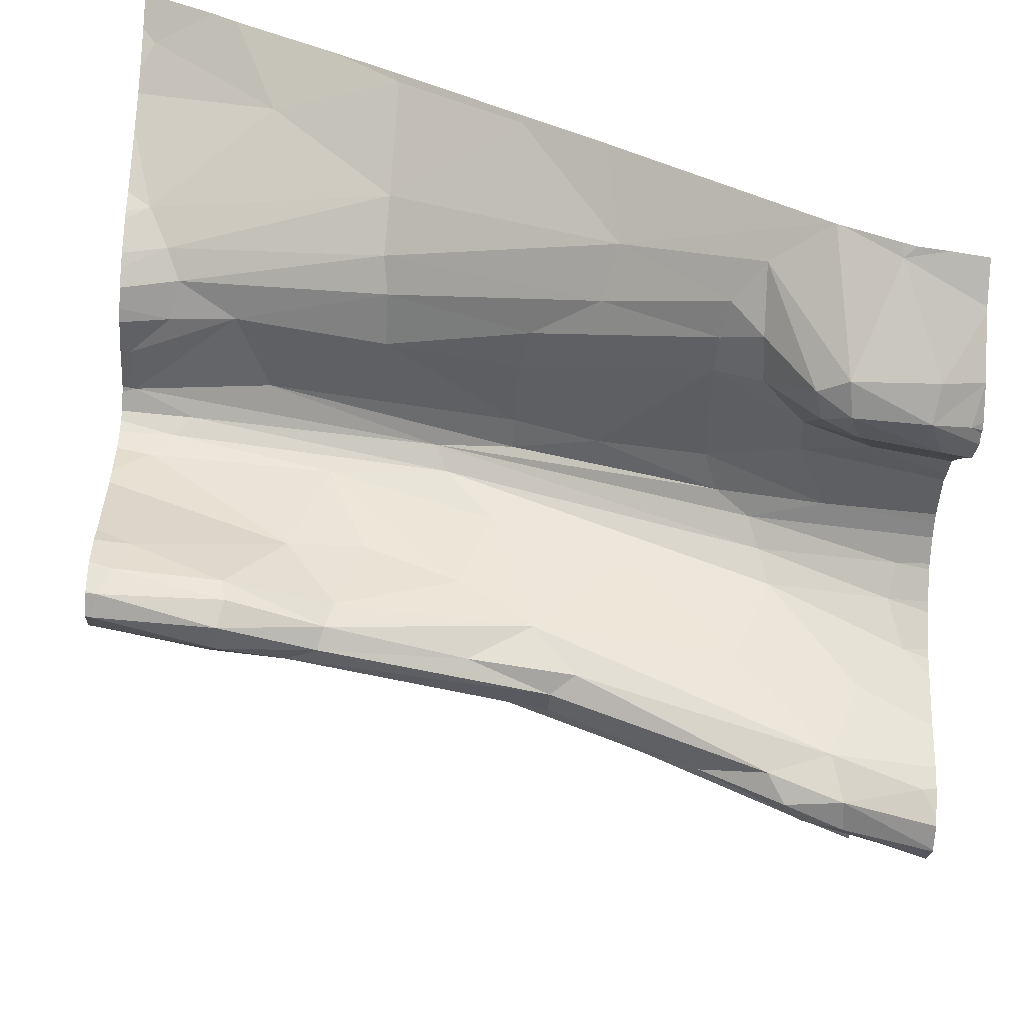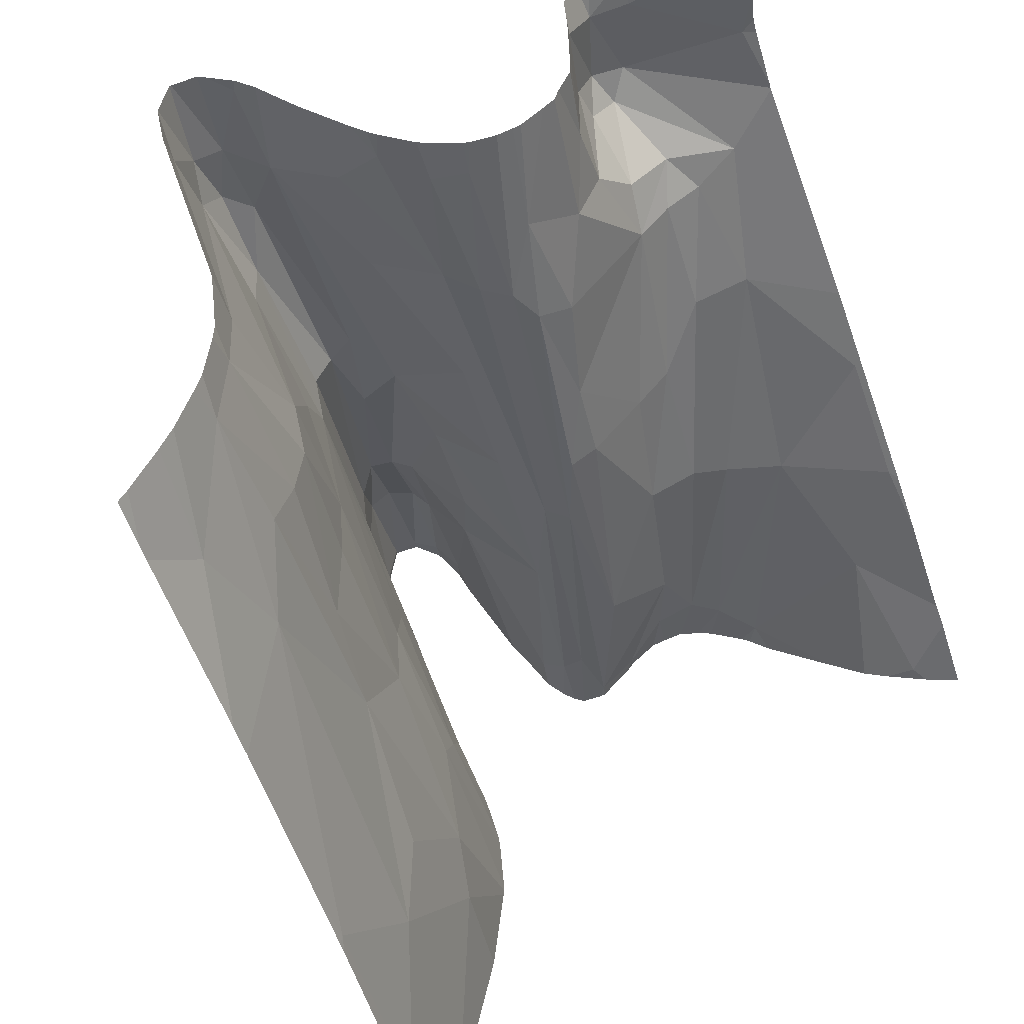
<metadata>
{"format":"obj","ext":"obj","renderer":"f3d","projection":"perspective","resolution":1024,"background":"white","views":[{"elev":-53.8,"azim":86.1,"up":"+Z"},{"elev":58.2,"azim":-40.5,"up":"+Y"}]}
</metadata>
<code>
v 81.43 896.1 56.85
v 66.14 909.9 69.39
v 69.07 872.5 84.24
v 79.35 872.5 73.3
v 82.61 882.7 58.68
v 83.37 915.4 54.85
v 74.7 905.7 65.5
v 78.14 872.5 75.96
v 63.49 913 68.83
v 72.46 915.4 62.77
v 77.71 880.9 72.48
v 76.28 872.5 78.48
v 63.49 872.5 88.32
v 67.68 915.4 66.04
v 72.4 913.6 63.67
v 74.71 899.5 67.85
v 80.31 908 51.77
v 72.37 899.2 70.39
v 76.27 915.4 54.76
v 68.1 884.7 80.43
v 77.23 915.4 52.32
v 84.56 872.5 57.9
v 79.36 911 51.18
v 72.83 906.4 67.16
v 80.5 903.8 53.89
v 75.03 890.7 71.52
v 84.38 891.8 57.03
v 71.77 894.2 73.1
v 82.35 910.3 53.47
v 63.49 879 85.67
v 63.49 915.4 67.58
v 74.09 915.4 60.37
v 70.4 915.4 64.55
v 81.54 907.1 52.74
v 82.06 915.4 51.63
v 78.46 872.5 75.4
v 78.78 909.1 52.36
v 78.7 899.8 59.99
v 73.63 915.4 61.07
v 80.58 872.5 69.27
v 74.19 881.3 77.23
v 73.16 872.5 81.28
v 68.42 872.5 84.76
v 68.45 874.2 84.12
v 81.96 914.8 51.61
v 84.04 897.3 56.58
v 76.34 883.5 73.57
v 70.82 907.1 68.28
v 73.07 878.5 79.36
v 66.52 915.4 66.52
v 63.49 889.9 80.96
v 79.43 915.4 49.86
v 84.14 872.5 59.18
v 78.1 915.4 50.72
v 83.03 872.5 62.45
v 74.2 912.9 61.41
v 63.49 902 75.03
v 84.51 873 57.86
v 77.08 889.4 68.75
v 68.46 903.8 71.23
v 82.57 915.4 52.62
v 82.94 896 56.25
v 79.24 904 55.41
v 83.83 911.8 57.18
v 67.02 872.5 85.82
v 81.1 915.4 50.54
v 79.77 883.6 65.47
v 71.98 915.4 63.24
v 63.49 912.4 69.12
v 63.49 903.6 74.21
v 63.82 890 80.71
v 77.76 913.2 52.08
v 82.75 872.5 63.16
v 82.39 872.5 64.13
v 84.77 879.1 56.3
v 83.72 882.6 57.08
v 76.65 872.5 78.07
v 78.05 915.4 50.78
v 70.12 913.3 65.69
v 63.49 893.6 79.16
v 64.18 915.4 67.39
v 63.49 889.2 81.26
v 63.63 872.5 88.22
v 70.75 886.5 77.7
v 63.49 878 86.12
v 79.53 915.4 49.88
v 76.48 872.5 78.28
v 83.54 878.6 57.68
v 75.93 906 63.21
v 80.95 910.9 51.43
v 69.63 915.4 65
v 80.81 915.4 50.22
v 64 878.7 85.48
v 84.66 884.1 56.73
v 80.55 895.1 58.51
v 76.71 898.4 65.16
v 101.7 886.5 73.24
v 106 886.6 77.6
v 88.4 876.5 71.37
v 84.77 879.1 56.3
v 86.01 907.3 62.49
v 83.72 882.6 57.08
v 100.8 905.3 63.06
v 97.13 872.5 73.58
v 106.4 888 77.04
v 85.31 895 58.76
v 86.89 892.8 65.68
v 98.87 873.8 75.53
v 87.4 879.2 58.51
v 94.96 893.7 68.14
v 90.66 880.6 71.55
v 96.27 875.6 72.5
v 89.44 893.7 68.81
v 87.39 872.5 57.16
v 101.8 903.6 64.61
v 85.66 884.5 57.42
v 91.92 873 72.05
v 99.73 903.3 64.46
v 86.76 882.2 62.71
v 97.55 903.2 64.83
v 92.12 872.5 72.02
v 87.26 872.5 69.73
v 86.17 872.5 56.64
v 90.04 909.9 64.35
v 98.56 872.5 75.51
v 86.09 872.5 56.65
v 106.4 886.2 78.12
v 94.66 886.7 70.04
v 87.87 873.7 58.42
v 87.09 906.8 64.09
v 93.27 908.2 64.53
v 88.05 872.5 58.65
v 97.58 874.9 73.6
v 89.4 872.5 72.5
v 87.49 872.5 64.8
v 86.26 899.7 63.6
v 87.32 872.5 57.05
v 84.65 872.5 57.78
v 102.7 898.1 68.01
v 88.37 906.2 65.16
v 87.3 872.5 66.52
v 104 905.2 64.82
v 97.45 886.7 70.43
v 87.77 874.4 60.64
v 84.56 872.5 57.9
v 86.1 891.2 61.19
v 94.62 872.5 72.08
v 99.88 897.5 67.03
v 97.21 894.1 67.86
v 103.5 880.1 78.51
v 87.38 884.1 68.5
v 87.71 875.4 70.62
v 95.71 872.5 72.4
v 87.27 873.1 57.04
v 87.1 879.4 57.34
v 86.17 884.9 58.67
v 84.04 897.3 56.58
v 94.68 878.7 71.62
v 83.54 878.6 57.68
v 106.4 893.5 73.77
v 88.01 872.5 58.45
v 91.45 903.6 66.22
v 90.92 898 67.64
v 94.23 875.2 71.92
v 95.71 908 63.33
v 89.1 872.5 72.43
v 87.82 872.5 71.55
v 99.87 907.7 59.84
v 87.33 872.5 67.67
v 96.55 872.5 73.05
v 84.38 891.8 57.03
v 89.41 904.4 65.98
v 93.87 872.5 71.9
v 89.37 873.3 72.4
v 88.86 889.6 69.41
v 82.35 910.3 53.47
v 86.16 879.1 56.22
v 106.1 893.1 73.81
v 98.3 872.5 75.09
v 88.14 872.5 72.02
v 86.1 872.8 56.62
v 84.66 884.1 56.73
v 91.14 893.7 68.83
v 88.06 872.5 60.46
v 86.43 886.2 63.24
v 84.49 905.6 58.48
v 87.85 872.5 61.61
v 87.86 890.3 68.44
v 84.51 873 57.86
v 91.61 872.5 72.16
v 99.23 886.4 71.33
v 98.03 905.6 63.34
v 87.3 874.3 69.24
v 87.54 872.5 70.92
v 106.4 897.3 71.58
v 101.7 886.5 73.24
v 106 886.6 77.6
v 99.1 872.5 76.62
v 101.1 872.5 79.86
v 98.87 873.8 75.53
v 102.3 872.5 81.68
v 98.56 872.5 75.51
v 106.4 877.8 82.8
v 103.5 880.1 78.51
v 106.4 883.1 79.89
v 104.9 872.5 84.39
v 106.4 876.5 83.6
v 103.3 872.5 82.72
v 106.4 872.5 85.66
v 104.4 873.3 83.63
v 86.01 907.3 62.49
v 100.8 905.3 63.06
v 84.98 914.1 58.97
v 99.1 909.4 58.84
v 83.37 915.4 54.85
v 93.15 915.4 62.63
v 106.4 908.3 64.77
v 86.73 915.4 60.77
v 94.86 911.5 62.73
v 92.35 915.4 62.7
v 93.67 915.4 62.33
v 101.2 913.5 59.07
v 90.04 909.9 64.35
v 106.4 912 63.06
v 88 915.4 61.85
v 87.09 906.8 64.09
v 93.27 908.2 64.53
v 88.37 906.2 65.16
v 102.7 898.1 68.01
v 83.83 911.8 57.18
v 99.58 915.4 57.44
v 86.4 913.4 61.29
v 90.41 915.4 62.72
v 90.86 915.4 62.8
v 105.8 911.4 62.91
v 106.4 911.3 63.35
v 94.89 915.4 61.8
v 101.7 915.4 58.54
v 106.4 908.2 64.83
v 99.87 907.7 59.84
v 101.7 915.4 58.54
v 88.86 889.6 69.41
v 82.35 910.3 53.47
v 99.31 913.2 58.3
v 98.07 908.2 60.19
v 84.49 905.6 58.48
v 86.34 915.4 60.38
v 87.86 890.3 68.44
v 101.7 915.4 58.54
v 106.4 908.1 64.87
v 85.2 915.4 58.76
v 106.4 908.5 64.67
v 99.84 915.4 57.31
v 97.55 903.2 64.83
v 97.6 915.4 58.2
v 104.3 915.4 61.2
v 97.25 914.1 59.07
v 104.1 915.4 61
v 84.51 915.4 57.46
v 104 905.2 64.82
v 89.55 915.4 62.54
v 97.43 910.1 59.68
v 100.2 915.4 57.47
v 98.97 915.4 57.38
v 99.74 914.9 57.65
v 106.4 915.4 62.4
v 95.71 908 63.33
v 106.4 913.6 62.8
v 84.93 915.4 58.32
v 96.85 915.4 59.33
v 95.87 915.4 60.6
v 100.9 909.2 59.29
v 87.9 913.8 62.42
v 88.26 915.4 62.01
v 98.03 905.6 63.34
v 106.4 897.3 71.58
v 106 886.6 77.6
v 106.4 886.2 78.12
v 106.4 883.1 79.89
g 091_W_Aya_100K_01
f 60 70 57
g 091_W_Aya_100K_01
f 79 14 2
g 091_W_Aya_100K_01
f 71 60 57
g 091_W_Aya_100K_01
f 59 26 47
g 091_W_Aya_100K_01
f 24 15 79
g 091_W_Aya_100K_01
f 38 96 95
g 091_W_Aya_100K_01
f 3 42 49
g 091_W_Aya_100K_01
f 11 47 8
g 091_W_Aya_100K_01
f 7 24 18
g 091_W_Aya_100K_01
f 45 29 61
g 091_W_Aya_100K_01
f 76 62 1
g 091_W_Aya_100K_01
f 15 68 33
g 091_W_Aya_100K_01
f 37 63 25
g 091_W_Aya_100K_01
f 56 10 15
g 091_W_Aya_100K_01
f 96 16 26
g 091_W_Aya_100K_01
f 96 7 16
g 091_W_Aya_100K_01
f 83 44 93
g 091_W_Aya_100K_01
f 15 33 79
g 091_W_Aya_100K_01
f 20 60 71
g 091_W_Aya_100K_01
f 15 10 68
g 091_W_Aya_100K_01
f 89 38 63
g 091_W_Aya_100K_01
f 44 43 3
g 091_W_Aya_100K_01
f 67 74 73
g 091_W_Aya_100K_01
f 63 38 95
g 091_W_Aya_100K_01
f 76 1 5
g 091_W_Aya_100K_01
f 29 45 90
g 091_W_Aya_100K_01
f 18 24 48
g 091_W_Aya_100K_01
f 67 11 74
g 091_W_Aya_100K_01
f 59 11 67
g 091_W_Aya_100K_01
f 60 20 28
g 091_W_Aya_100K_01
f 5 73 55
g 091_W_Aya_100K_01
f 1 95 5
g 091_W_Aya_100K_01
f 54 78 72
g 091_W_Aya_100K_01
f 17 23 37
g 091_W_Aya_100K_01
f 47 26 41
g 091_W_Aya_100K_01
f 48 79 60
g 091_W_Aya_100K_01
f 3 49 44
g 091_W_Aya_100K_01
f 84 28 20
g 091_W_Aya_100K_01
f 38 89 96
g 091_W_Aya_100K_01
f 79 33 91
g 091_W_Aya_100K_01
f 93 71 82
g 091_W_Aya_100K_01
f 26 18 28
g 091_W_Aya_100K_01
f 25 63 95
g 091_W_Aya_100K_01
f 52 54 23
g 091_W_Aya_100K_01
f 78 21 72
g 091_W_Aya_100K_01
f 81 31 9
g 091_W_Aya_100K_01
f 89 63 37
g 091_W_Aya_100K_01
f 2 9 69
g 091_W_Aya_100K_01
f 2 50 81
g 091_W_Aya_100K_01
f 71 57 80
g 091_W_Aya_100K_01
f 93 82 30
g 091_W_Aya_100K_01
f 2 81 9
g 091_W_Aya_100K_01
f 47 41 87
g 091_W_Aya_100K_01
f 72 56 37
g 091_W_Aya_100K_01
f 90 23 17
g 091_W_Aya_100K_01
f 95 59 67
g 091_W_Aya_100K_01
f 90 86 52
g 091_W_Aya_100K_01
f 25 34 17
g 091_W_Aya_100K_01
f 17 37 25
g 091_W_Aya_100K_01
f 90 52 23
g 091_W_Aya_100K_01
f 44 65 43
g 091_W_Aya_100K_01
f 66 92 90
g 091_W_Aya_100K_01
f 62 25 1
g 091_W_Aya_100K_01
f 47 77 8
g 091_W_Aya_100K_01
f 37 56 89
g 091_W_Aya_100K_01
f 71 93 20
g 091_W_Aya_100K_01
f 60 2 70
g 091_W_Aya_100K_01
f 32 39 56
g 091_W_Aya_100K_01
f 45 61 35
g 091_W_Aya_100K_01
f 60 79 2
g 091_W_Aya_100K_01
f 76 88 75
g 091_W_Aya_100K_01
f 66 45 35
g 091_W_Aya_100K_01
f 47 87 77
g 091_W_Aya_100K_01
f 92 86 90
g 091_W_Aya_100K_01
f 23 72 37
g 091_W_Aya_100K_01
f 59 96 26
g 091_W_Aya_100K_01
f 88 5 58
g 091_W_Aya_100K_01
f 2 69 70
g 091_W_Aya_100K_01
f 48 28 18
g 091_W_Aya_100K_01
f 19 72 21
g 091_W_Aya_100K_01
f 28 41 26
g 091_W_Aya_100K_01
f 25 95 1
g 091_W_Aya_100K_01
f 28 48 60
g 091_W_Aya_100K_01
f 34 46 29
g 091_W_Aya_100K_01
f 54 72 23
g 091_W_Aya_100K_01
f 62 27 46
g 091_W_Aya_100K_01
f 5 67 73
g 091_W_Aya_100K_01
f 84 49 41
g 091_W_Aya_100K_01
f 15 24 7
g 091_W_Aya_100K_01
f 41 49 12
g 091_W_Aya_100K_01
f 25 62 34
g 091_W_Aya_100K_01
f 59 47 11
g 091_W_Aya_100K_01
f 79 48 24
g 091_W_Aya_100K_01
f 13 83 93
g 091_W_Aya_100K_01
f 62 94 27
g 091_W_Aya_100K_01
f 53 22 58
g 091_W_Aya_100K_01
f 95 67 5
g 091_W_Aya_100K_01
f 66 90 45
g 091_W_Aya_100K_01
f 93 30 85
g 091_W_Aya_100K_01
f 6 61 29
g 091_W_Aya_100K_01
f 18 16 7
g 091_W_Aya_100K_01
f 34 90 17
g 091_W_Aya_100K_01
f 6 29 64
g 091_W_Aya_100K_01
f 88 76 5
g 091_W_Aya_100K_01
f 76 94 62
g 091_W_Aya_100K_01
f 12 49 42
g 091_W_Aya_100K_01
f 90 34 29
g 091_W_Aya_100K_01
f 49 84 20
g 091_W_Aya_100K_01
f 26 16 18
g 091_W_Aya_100K_01
f 41 12 87
g 091_W_Aya_100K_01
f 95 96 59
g 091_W_Aya_100K_01
f 71 80 51
g 091_W_Aya_100K_01
f 83 65 44
g 091_W_Aya_100K_01
f 82 71 51
g 091_W_Aya_100K_01
f 49 20 93
g 091_W_Aya_100K_01
f 19 56 72
g 091_W_Aya_100K_01
f 14 50 2
g 091_W_Aya_100K_01
f 28 84 41
g 091_W_Aya_100K_01
f 5 55 53
g 091_W_Aya_100K_01
f 5 53 58
g 091_W_Aya_100K_01
f 19 32 56
g 091_W_Aya_100K_01
f 74 11 40
g 091_W_Aya_100K_01
f 89 7 96
g 091_W_Aya_100K_01
f 56 15 89
g 091_W_Aya_100K_01
f 15 7 89
g 091_W_Aya_100K_01
f 34 62 46
g 091_W_Aya_100K_01
f 13 93 85
g 091_W_Aya_100K_01
f 44 49 93
g 091_W_Aya_100K_01
f 79 91 14
g 091_W_Aya_100K_01
f 56 39 10
g 091_W_Aya_100K_01
f 11 36 4
g 091_W_Aya_100K_01
f 11 8 36
g 091_W_Aya_100K_01
f 40 11 4
g 091_W_Aya_100K_01
f 111 128 183
g 091_W_Aya_100K_01
f 177 155 116
g 091_W_Aya_100K_01
f 180 166 174
g 091_W_Aya_100K_01
f 120 103 192
g 091_W_Aya_100K_01
f 139 160 195
g 091_W_Aya_100K_01
f 151 107 146
g 091_W_Aya_100K_01
f 135 144 187
g 091_W_Aya_100K_01
f 106 186 176
g 091_W_Aya_100K_01
f 162 120 131
g 091_W_Aya_100K_01
f 120 165 131
g 091_W_Aya_100K_01
f 152 188 151
g 091_W_Aya_100K_01
f 97 191 133
g 091_W_Aya_100K_01
f 162 131 124
g 091_W_Aya_100K_01
f 117 164 158
g 091_W_Aya_100K_01
f 164 147 153
g 091_W_Aya_100K_01
f 152 151 193
g 091_W_Aya_100K_01
f 128 149 110
g 091_W_Aya_100K_01
f 117 158 174
g 091_W_Aya_100K_01
f 181 123 137
g 091_W_Aya_100K_01
f 115 103 118
g 091_W_Aya_100K_01
f 110 149 120
g 091_W_Aya_100K_01
f 189 181 100
g 091_W_Aya_100K_01
f 113 175 111
g 091_W_Aya_100K_01
f 175 172 140
g 091_W_Aya_100K_01
f 149 118 120
g 091_W_Aya_100K_01
f 151 146 185
g 091_W_Aya_100K_01
f 113 111 183
g 091_W_Aya_100K_01
f 142 115 139
g 091_W_Aya_100K_01
f 105 98 127
g 091_W_Aya_100K_01
f 110 120 163
g 091_W_Aya_100K_01
f 136 186 106
g 091_W_Aya_100K_01
f 115 148 139
g 091_W_Aya_100K_01
f 172 124 140
g 091_W_Aya_100K_01
f 117 174 134
g 091_W_Aya_100K_01
f 142 103 115
g 091_W_Aya_100K_01
f 154 137 114
g 091_W_Aya_100K_01
f 122 152 193
g 091_W_Aya_100K_01
f 122 194 152
g 091_W_Aya_100K_01
f 183 128 110
g 091_W_Aya_100K_01
f 144 119 109
g 091_W_Aya_100K_01
f 117 134 190
g 091_W_Aya_100K_01
f 170 104 133
g 091_W_Aya_100K_01
f 119 156 109
g 091_W_Aya_100K_01
f 122 193 169
g 091_W_Aya_100K_01
f 156 146 106
g 091_W_Aya_100K_01
f 112 170 133
g 091_W_Aya_100K_01
f 158 164 112
g 091_W_Aya_100K_01
f 133 104 179
g 091_W_Aya_100K_01
f 154 114 161
g 091_W_Aya_100K_01
f 133 179 108
g 091_W_Aya_100K_01
f 105 160 178
g 091_W_Aya_100K_01
f 154 177 181
g 091_W_Aya_100K_01
f 125 108 179
g 091_W_Aya_100K_01
f 112 133 191
g 091_W_Aya_100K_01
f 105 178 98
g 091_W_Aya_100K_01
f 148 149 143
g 091_W_Aya_100K_01
f 119 185 156
g 091_W_Aya_100K_01
f 136 101 186
g 091_W_Aya_100K_01
f 138 189 145
g 091_W_Aya_100K_01
f 188 101 136
g 091_W_Aya_100K_01
f 144 109 129
g 091_W_Aya_100K_01
f 173 147 164
g 091_W_Aya_100K_01
f 143 158 112
g 091_W_Aya_100K_01
f 100 159 189
g 091_W_Aya_100K_01
f 110 163 183
g 091_W_Aya_100K_01
f 175 99 174
g 091_W_Aya_100K_01
f 149 128 143
g 091_W_Aya_100K_01
f 136 106 107
g 091_W_Aya_100K_01
f 129 109 155
g 091_W_Aya_100K_01
f 120 118 103
g 091_W_Aya_100K_01
f 138 126 181
g 091_W_Aya_100K_01
f 180 174 99
g 091_W_Aya_100K_01
f 143 128 158
g 091_W_Aya_100K_01
f 111 175 174
g 091_W_Aya_100K_01
f 107 106 146
g 091_W_Aya_100K_01
f 100 182 102
g 091_W_Aya_100K_01
f 118 149 148
g 091_W_Aya_100K_01
f 139 148 191
g 091_W_Aya_100K_01
f 148 143 191
g 091_W_Aya_100K_01
f 174 158 111
g 091_W_Aya_100K_01
f 143 112 191
g 091_W_Aya_100K_01
f 142 168 103
g 091_W_Aya_100K_01
f 129 155 154
g 091_W_Aya_100K_01
f 193 141 169
g 091_W_Aya_100K_01
f 181 177 100
g 091_W_Aya_100K_01
f 154 161 129
g 091_W_Aya_100K_01
f 182 100 177
g 091_W_Aya_100K_01
f 117 121 173
g 091_W_Aya_100K_01
f 162 172 163
g 091_W_Aya_100K_01
f 193 119 141
g 091_W_Aya_100K_01
f 188 99 175
g 091_W_Aya_100K_01
f 167 180 99
g 091_W_Aya_100K_01
f 177 154 155
g 091_W_Aya_100K_01
f 115 118 148
g 091_W_Aya_100K_01
f 116 156 106
g 091_W_Aya_100K_01
f 167 152 194
g 091_W_Aya_100K_01
f 187 144 184
g 091_W_Aya_100K_01
f 97 150 98
g 091_W_Aya_100K_01
f 157 171 106
g 091_W_Aya_100K_01
f 177 116 182
g 091_W_Aya_100K_01
f 113 163 172
g 091_W_Aya_100K_01
f 121 117 190
g 091_W_Aya_100K_01
f 164 153 112
g 091_W_Aya_100K_01
f 106 176 157
g 091_W_Aya_100K_01
f 135 141 119
g 091_W_Aya_100K_01
f 188 130 101
g 091_W_Aya_100K_01
f 135 119 144
g 091_W_Aya_100K_01
f 106 171 116
g 091_W_Aya_100K_01
f 112 153 170
g 091_W_Aya_100K_01
f 163 113 183
g 091_W_Aya_100K_01
f 181 137 154
g 091_W_Aya_100K_01
f 139 97 178
g 091_W_Aya_100K_01
f 132 184 144
g 091_W_Aya_100K_01
f 185 146 156
g 091_W_Aya_100K_01
f 188 107 151
g 091_W_Aya_100K_01
f 178 97 98
g 091_W_Aya_100K_01
f 167 99 152
g 091_W_Aya_100K_01
f 126 123 181
g 091_W_Aya_100K_01
f 138 181 189
g 091_W_Aya_100K_01
f 175 113 172
g 091_W_Aya_100K_01
f 97 139 191
g 091_W_Aya_100K_01
f 162 163 120
g 091_W_Aya_100K_01
f 119 151 185
g 091_W_Aya_100K_01
f 133 108 97
g 091_W_Aya_100K_01
f 117 173 164
g 091_W_Aya_100K_01
f 151 119 193
g 091_W_Aya_100K_01
f 172 162 124
g 091_W_Aya_100K_01
f 188 152 99
g 091_W_Aya_100K_01
f 158 128 111
g 091_W_Aya_100K_01
f 132 144 129
g 091_W_Aya_100K_01
f 174 166 134
g 091_W_Aya_100K_01
f 155 109 116
g 091_W_Aya_100K_01
f 116 109 156
g 091_W_Aya_100K_01
f 139 178 160
g 091_W_Aya_100K_01
f 132 129 161
g 091_W_Aya_100K_01
f 171 182 116
g 091_W_Aya_100K_01
f 136 107 188
g 091_W_Aya_100K_01
f 203 197 204
g 091_W_Aya_100K_01
f 203 205 197
g 091_W_Aya_100K_01
f 199 200 198
g 091_W_Aya_100K_01
f 204 196 200
g 091_W_Aya_100K_01
f 198 200 202
g 091_W_Aya_100K_01
f 199 201 204
g 091_W_Aya_100K_01
f 199 204 200
g 091_W_Aya_100K_01
f 204 201 208
g 091_W_Aya_100K_01
f 204 208 210
g 091_W_Aya_100K_01
f 207 203 204
g 091_W_Aya_100K_01
f 207 204 210
g 091_W_Aya_100K_01
f 210 208 206
g 091_W_Aya_100K_01
f 207 206 209
g 091_W_Aya_100K_01
f 207 210 206
g 091_W_Aya_100K_01
f 239 217 272
g 091_W_Aya_100K_01
f 245 267 275
g 091_W_Aya_100K_01
f 263 253 265
g 091_W_Aya_100K_01
f 228 233 261
g 091_W_Aya_100K_01
f 213 259 215
g 091_W_Aya_100K_01
f 227 267 219
g 091_W_Aya_100K_01
f 228 223 233
g 091_W_Aya_100K_01
f 238 244 222
g 091_W_Aya_100K_01
f 249 265 244
g 091_W_Aya_100K_01
f 226 248 242
g 091_W_Aya_100K_01
f 232 251 213
g 091_W_Aya_100K_01
f 265 231 264
g 091_W_Aya_100K_01
f 272 217 252
g 091_W_Aya_100K_01
f 240 245 275
g 091_W_Aya_100K_01
f 258 238 222
g 091_W_Aya_100K_01
f 256 235 268
g 091_W_Aya_100K_01
f 219 221 216
g 091_W_Aya_100K_01
f 236 235 252
g 091_W_Aya_100K_01
f 239 272 260
g 091_W_Aya_100K_01
f 216 223 227
g 091_W_Aya_100K_01
f 272 252 235
g 091_W_Aya_100K_01
f 262 257 219
g 091_W_Aya_100K_01
f 219 216 227
g 091_W_Aya_100K_01
f 234 233 223
g 091_W_Aya_100K_01
f 224 235 236
g 091_W_Aya_100K_01
f 274 225 273
g 091_W_Aya_100K_01
f 256 268 266
g 091_W_Aya_100K_01
f 213 230 211
g 091_W_Aya_100K_01
f 232 213 211
g 091_W_Aya_100K_01
f 234 223 220
g 091_W_Aya_100K_01
f 270 219 257
g 091_W_Aya_100K_01
f 246 230 243
g 091_W_Aya_100K_01
f 225 232 273
g 091_W_Aya_100K_01
f 219 237 221
g 091_W_Aya_100K_01
f 232 247 251
g 091_W_Aya_100K_01
f 265 253 231
g 091_W_Aya_100K_01
f 222 235 256
g 091_W_Aya_100K_01
f 244 255 257
g 091_W_Aya_100K_01
f 232 211 226
g 091_W_Aya_100K_01
f 214 245 240
g 091_W_Aya_100K_01
f 216 220 223
g 091_W_Aya_100K_01
f 270 271 219
g 091_W_Aya_100K_01
f 219 271 237
g 091_W_Aya_100K_01
f 244 264 255
g 091_W_Aya_100K_01
f 262 219 267
g 091_W_Aya_100K_01
f 222 256 258
g 091_W_Aya_100K_01
f 249 241 265
g 091_W_Aya_100K_01
f 268 235 224
g 091_W_Aya_100K_01
f 222 272 235
g 091_W_Aya_100K_01
f 214 244 257
g 091_W_Aya_100K_01
f 230 246 211
g 091_W_Aya_100K_01
f 275 267 254
g 091_W_Aya_100K_01
f 261 274 273
g 091_W_Aya_100K_01
f 218 247 232
g 091_W_Aya_100K_01
f 270 257 255
g 091_W_Aya_100K_01
f 250 260 229
g 091_W_Aya_100K_01
f 226 242 228
g 091_W_Aya_100K_01
f 214 272 244
g 091_W_Aya_100K_01
f 238 249 244
g 091_W_Aya_100K_01
f 265 264 244
g 091_W_Aya_100K_01
f 272 214 240
g 091_W_Aya_100K_01
f 275 212 240
g 091_W_Aya_100K_01
f 250 239 260
g 091_W_Aya_100K_01
f 244 272 222
g 091_W_Aya_100K_01
f 262 267 245
g 091_W_Aya_100K_01
f 214 257 262
g 091_W_Aya_100K_01
f 272 240 260
g 091_W_Aya_100K_01
f 213 269 259
g 091_W_Aya_100K_01
f 250 229 276
g 091_W_Aya_100K_01
f 225 218 232
g 091_W_Aya_100K_01
f 213 215 230
g 091_W_Aya_100K_01
f 214 262 245
g 091_W_Aya_100K_01
f 213 251 269
g 091_W_Aya_100K_01
f 273 232 226
g 091_W_Aya_100K_01
f 226 228 273
g 091_W_Aya_100K_01
f 261 273 228
g 091_W_Aya_100K_01
f 263 265 241
g 091_W_Aya_100K_01
f 278 277 279

</code>
